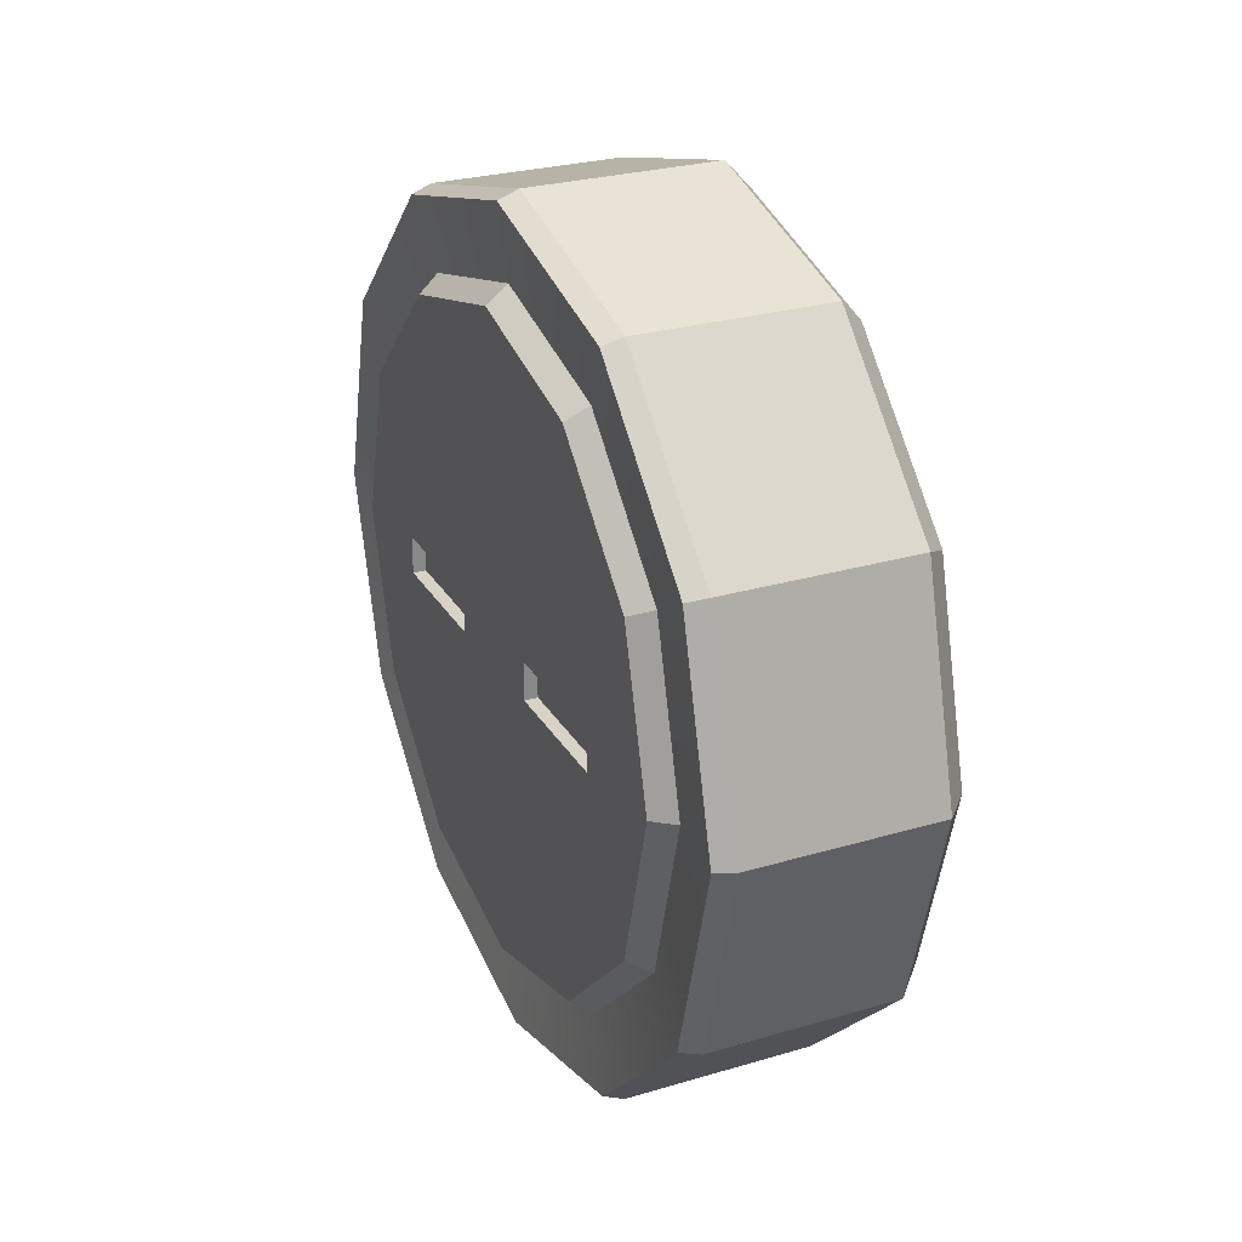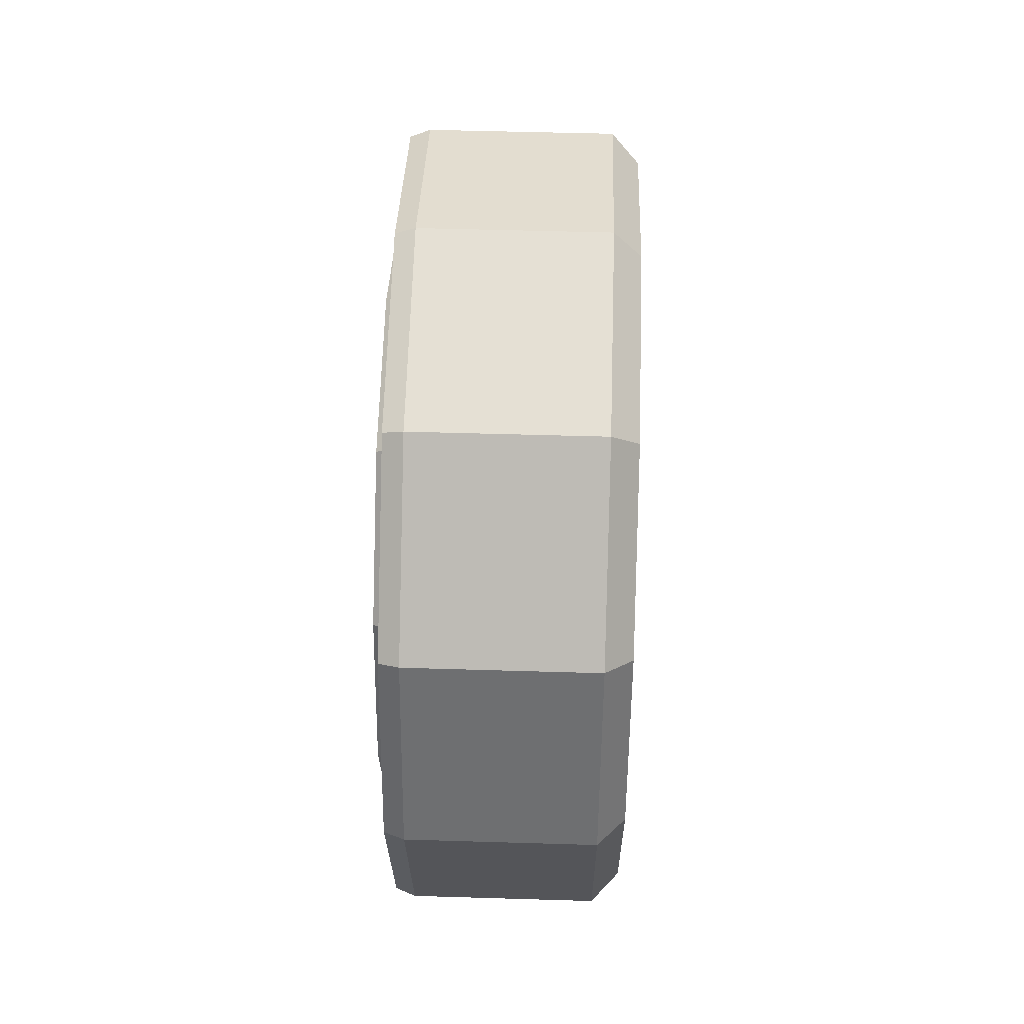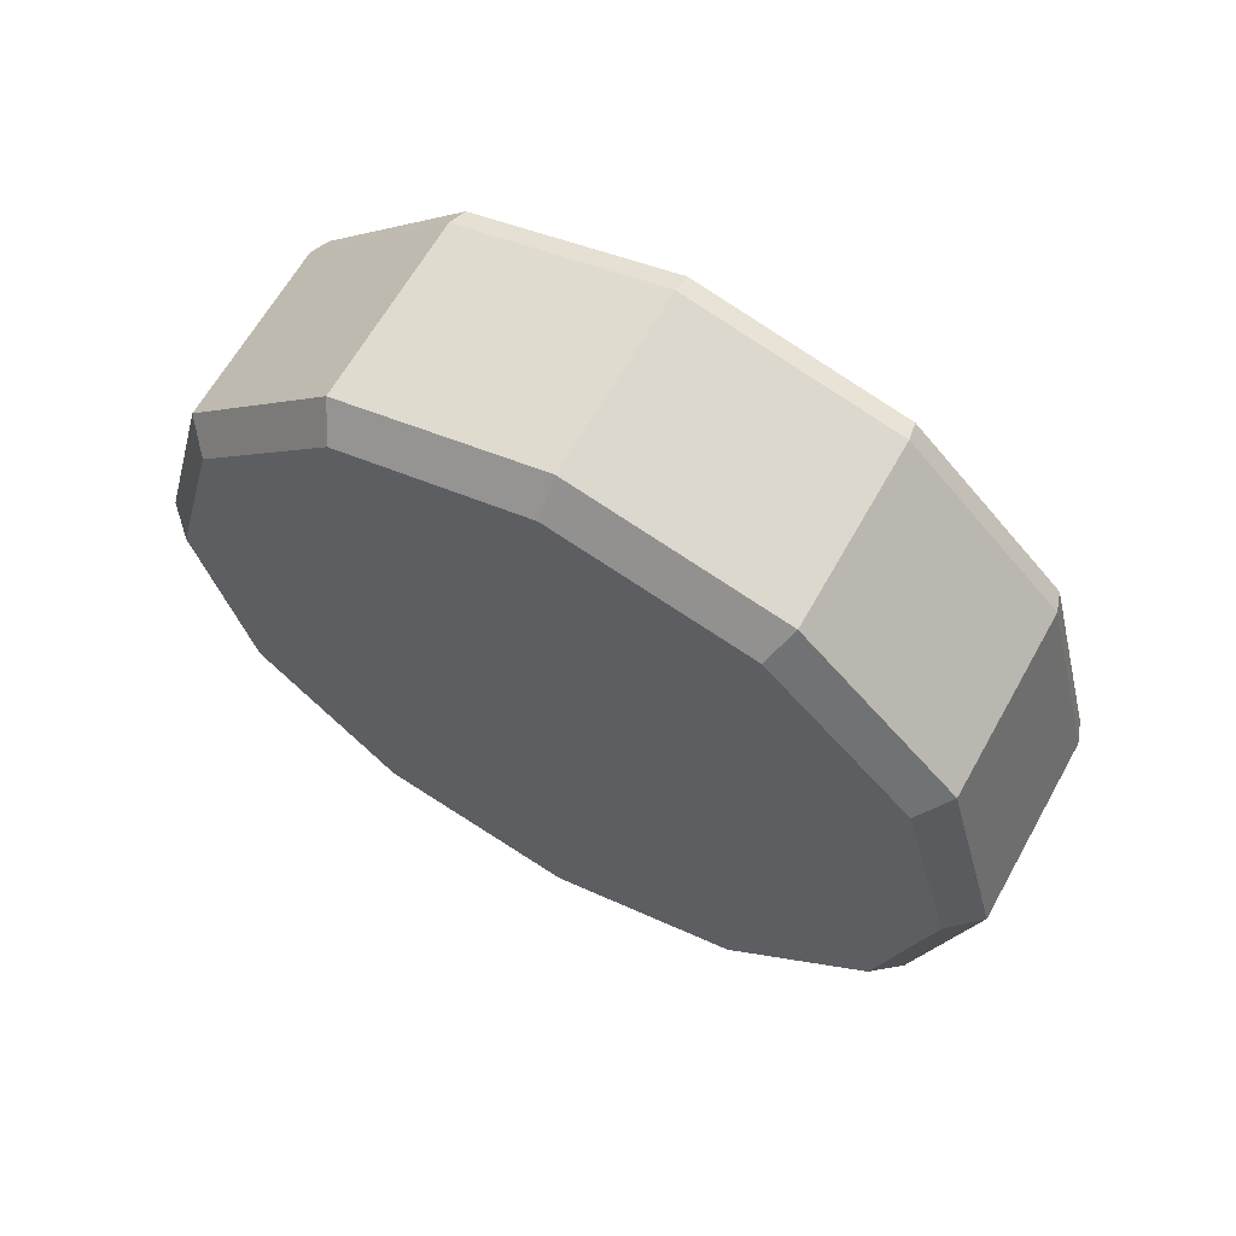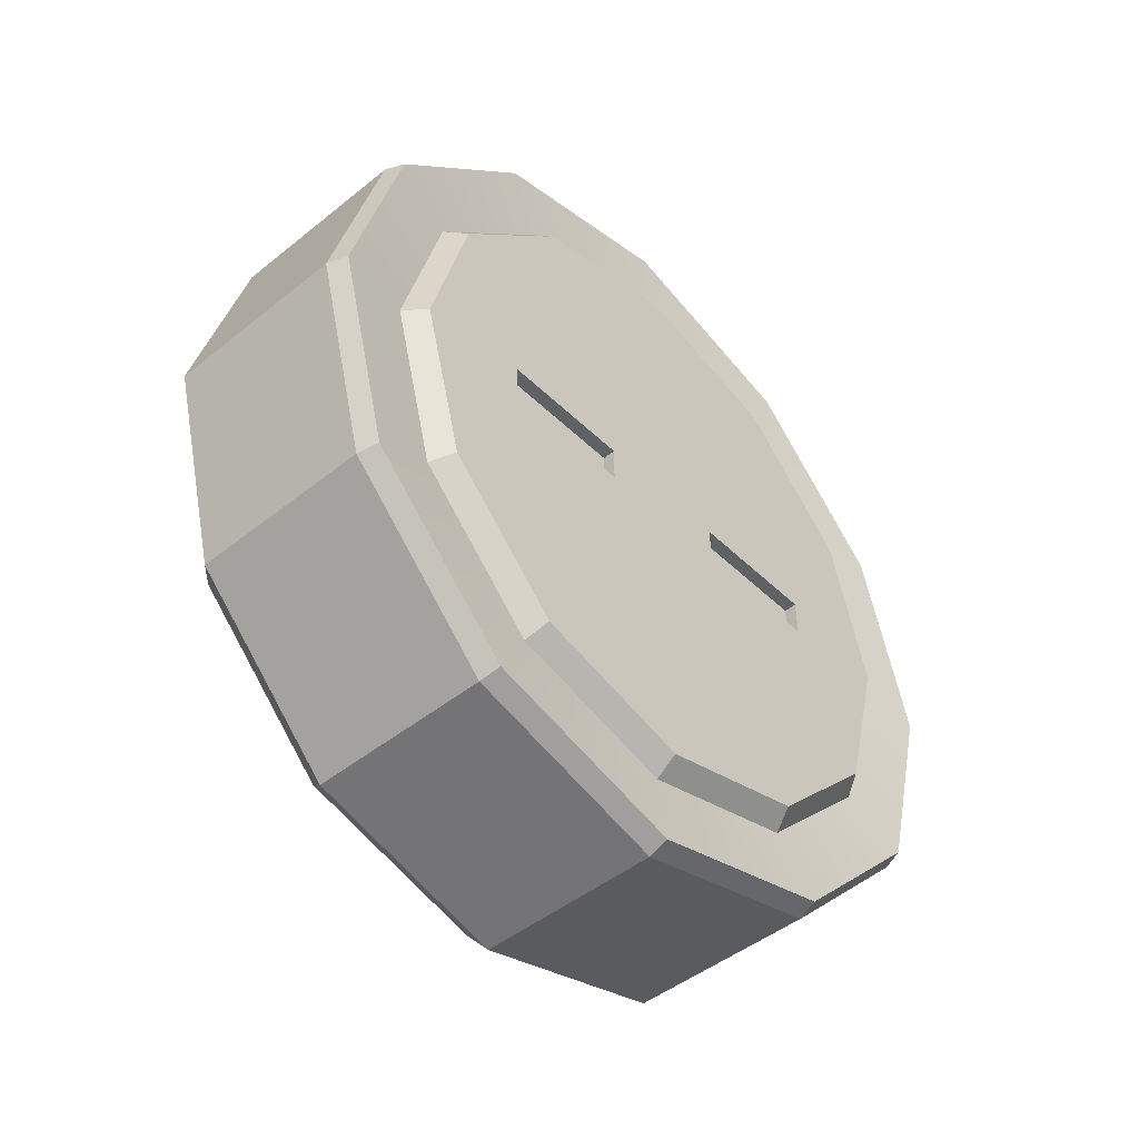
<metadata>
{"format":"obj","ext":"obj","renderer":"f3d","projection":"perspective","resolution":1024,"background":"white","views":[{"elev":27.3,"azim":155.5,"up":"+Z"},{"elev":50.3,"azim":-178.1,"up":"+Y"},{"elev":64.0,"azim":-60.8,"up":"+Z"},{"elev":-46.7,"azim":42.4,"up":"+Z"}]}
</metadata>
<code>
g SM_Veh_Retro_01_Wheel_fl
v 0.2779 0.18 -0.3118
v 0.2779 0.3118 -0.18
v 0.2542 0.328 -0.1894
v 0.2542 0.1894 -0.328
v 0.2542 0.1894 -0.328
v 0.2542 7.629e-08 -0.3788
v 0.2779 7.629e-08 -0.3601
v 0.2779 0.18 -0.3118
v 0.2779 0.3118 -0.18
v 0.2779 0.3601 3.815e-07
v 0.2542 0.3788 3.815e-07
v 0.2542 0.328 -0.1894
v 0.2542 7.629e-08 -0.3788
v 0.2542 -0.1894 -0.328
v 0.2779 -0.18 -0.3118
v 0.2779 7.629e-08 -0.3601
v 0.2641 0.2301 -0.3986
v 0.2641 7.629e-08 -0.4602
v 0.2542 7.629e-08 -0.3788
v 0.2542 0.1894 -0.328
v 0.2641 0.3986 -0.2301
v 0.2542 0.328 -0.1894
v 0.2641 0.4602 3.815e-07
v 0.2542 0.3788 3.815e-07
v 0.2641 0.3986 0.2301
v 0.2542 0.328 0.1894
v 0.2641 0.2301 0.3986
v 0.2542 0.1894 0.328
v 0.2641 7.629e-08 0.4602
v 0.2542 7.629e-08 0.3788
v 0.2641 -0.2301 0.3986
v 0.2542 -0.1894 0.328
v 0.2415 0.406 -0.2344
v 0.2415 0.2344 -0.406
v 0.2641 0.2301 -0.3986
v 0.2641 0.3986 -0.2301
v 0.2415 0.4688 3.815e-07
v 0.2415 0.406 -0.2344
v 0.2641 0.3986 -0.2301
v 0.2641 0.4602 3.815e-07
v 0.2641 0.4602 3.815e-07
v 0.2641 0.3986 0.2301
v 0.2415 0.406 0.2344
v 0.2415 0.4688 3.815e-07
v 0.2779 0.3601 3.815e-07
v 0.2779 0.3118 0.18
v 0.2542 0.328 0.1894
v 0.2542 0.3788 3.815e-07
v 0.2542 -0.1894 -0.328
v 0.2542 -0.328 -0.1894
v 0.2779 -0.3118 -0.18
v 0.2779 -0.18 -0.3118
v 0.2641 7.629e-08 -0.4602
v 0.2542 -0.1894 -0.328
v 0.2542 7.629e-08 -0.3788
v 0.2641 -0.2301 -0.3986
v 0.2542 -0.328 -0.1894
v 0.2641 -0.3986 -0.2301
v 0.2542 -0.3788 3.815e-07
v 0.2641 -0.4602 3.815e-07
v 0.2542 -0.328 0.1894
v 0.2641 -0.3986 0.2301
v 0.2542 -0.1894 0.328
v 0.2641 -0.2301 0.3986
v 0.2415 0.2344 -0.406
v 0.2415 7.629e-08 -0.4688
v 0.2641 7.629e-08 -0.4602
v 0.2641 0.2301 -0.3986
v 0.03056 0.406 -0.2344
v 0.03056 0.2344 -0.406
v 0.2415 0.2344 -0.406
v 0.2415 0.406 -0.2344
v 0.03056 0.4688 3.815e-07
v 0.03056 0.406 -0.2344
v 0.2415 0.406 -0.2344
v 0.2415 0.4688 3.815e-07
v 0.03056 0.406 0.2344
v 0.03056 0.4688 3.815e-07
v 0.2415 0.4688 3.815e-07
v 0.2415 0.406 0.2344
v 0.2542 -0.328 -0.1894
v 0.2542 -0.3788 3.815e-07
v 0.2779 -0.3601 3.815e-07
v 0.2779 -0.3118 -0.18
v 0.2415 0.406 0.2344
v 0.2415 0.2344 0.406
v 0.03056 0.2344 0.406
v 0.03056 0.406 0.2344
v 0.2641 0.3986 0.2301
v 0.2641 0.2301 0.3986
v 0.2415 0.2344 0.406
v 0.2415 0.406 0.2344
v 0.2779 0.3118 0.18
v 0.2779 0.18 0.3118
v 0.2542 0.1894 0.328
v 0.2542 0.328 0.1894
v 0.2542 -0.3788 3.815e-07
v 0.2542 -0.328 0.1894
v 0.2779 -0.3118 0.18
v 0.2779 -0.3601 3.815e-07
v 0.2415 7.629e-08 -0.4688
v 0.2415 -0.2344 -0.406
v 0.2641 -0.2301 -0.3986
v 0.2641 7.629e-08 -0.4602
v 0.03056 7.629e-08 -0.4688
v 0.2415 7.629e-08 -0.4688
v 0.2415 0.2344 -0.406
v 0.03056 0.2344 -0.406
v 0 0.3769 -0.2176
v -1.526e-07 0.2176 -0.3769
v 0.03056 0.2344 -0.406
v 0.03056 0.406 -0.2344
v -1.526e-07 0.4352 7.629e-08
v 0 0.3769 -0.2176
v 0.03056 0.406 -0.2344
v 0.03056 0.4688 3.815e-07
v -3.052e-07 0.3769 0.2176
v -1.526e-07 0.4352 7.629e-08
v 0.03056 0.4688 3.815e-07
v 0.03056 0.406 0.2344
v 0 0.2176 0.3769
v -3.052e-07 0.3769 0.2176
v 0.03056 0.406 0.2344
v 0.03056 0.2344 0.406
v 0.2779 0.18 0.3118
v 0.2779 7.629e-08 0.3601
v 0.2542 7.629e-08 0.3788
v 0.2542 0.1894 0.328
v 0.2542 -0.328 0.1894
v 0.2542 -0.1894 0.328
v 0.2779 -0.18 0.3118
v 0.2779 -0.3118 0.18
v 0.03056 -0.2344 -0.406
v 0.2415 -0.2344 -0.406
v 0.2415 7.629e-08 -0.4688
v 0.03056 7.629e-08 -0.4688
v -1.526e-07 0.2176 -0.3769
v 1.526e-07 7.629e-08 -0.4352
v 0.03056 7.629e-08 -0.4688
v 0.03056 0.2344 -0.406
v 0.03056 0.2344 0.406
v 0.03056 7.629e-08 0.4688
v -1.526e-07 7.629e-08 0.4352
v 0 0.2176 0.3769
v 0.2415 0.2344 0.406
v 0.2415 7.629e-08 0.4688
v 0.03056 7.629e-08 0.4688
v 0.03056 0.2344 0.406
v 0.2641 0.2301 0.3986
v 0.2641 7.629e-08 0.4602
v 0.2415 7.629e-08 0.4688
v 0.2415 0.2344 0.406
v 0.2779 7.629e-08 0.3601
v 0.2779 -0.18 0.3118
v 0.2542 -0.1894 0.328
v 0.2542 7.629e-08 0.3788
v 0.2779 0.2418 0.1396
v 0.2779 -0.0003368 7.629e-08
v 0.2779 0.1396 0.2418
v 0.2779 0.07722 0.02137
v 0.2779 0.2283 0.02137
v 0.2779 0.07722 -0.004012
v 0.2779 0.2792 5.341e-07
v 0.2779 0.2283 -0.004011
v 0.2779 0.2283 -0.02137
v 0.2779 0.2418 -0.1396
v 0.2779 0.07722 -0.02137
v 0.2779 0.1396 -0.2418
v 0.2779 7.629e-08 -0.2792
v 0.2779 -0.1396 -0.2418
v 0.2779 -0.2418 -0.1396
v 0.2779 -0.08146 -0.02137
v 0.2779 -0.2326 -0.02137
v 0.2779 -0.08146 0.004255
v 0.2779 -0.2792 5.341e-07
v 0.2779 -0.2326 0.004255
v 0.2779 -0.2326 0.02137
v 0.2779 -0.2418 0.1396
v 0.2779 -0.08146 0.02137
v 0.2779 -0.1396 0.2418
v 0.2415 -0.2344 -0.406
v 0.2415 -0.406 -0.2344
v 0.2641 -0.3986 -0.2301
v 0.2641 -0.2301 -0.3986
v 0.03056 -0.2344 -0.406
v 0.03056 -0.406 -0.2344
v 0.2415 -0.406 -0.2344
v 0.2415 -0.2344 -0.406
v 1.526e-07 7.629e-08 -0.4352
v -1.526e-07 -0.2176 -0.3769
v 0.03056 -0.2344 -0.406
v 0.03056 7.629e-08 -0.4688
v 0.2415 -0.406 -0.2344
v 0.2415 -0.4688 3.815e-07
v 0.2641 -0.4602 3.815e-07
v 0.2641 -0.3986 -0.2301
v -1.526e-07 0.1338 -0.2318
v -5.341e-07 7.629e-08 -0.2676
v 1.526e-07 7.629e-08 -0.4352
v -1.526e-07 0.2176 -0.3769
v 0 0.2318 -0.1338
v 0 0.3769 -0.2176
v -1.526e-07 0.2676 7.629e-08
v -1.526e-07 0.4352 7.629e-08
v 0 0.2318 0.1338
v -3.052e-07 0.3769 0.2176
v -1.526e-07 0.1338 0.2318
v 0 0.2176 0.3769
v -1.526e-07 7.629e-08 0.4352
v -1.526e-07 7.629e-08 0.2676
v 0 -0.2176 0.3769
v -1.526e-07 -0.1338 0.2318
v 0.03056 7.629e-08 0.4688
v 0.03056 -0.2344 0.406
v 0 -0.2176 0.3769
v -1.526e-07 7.629e-08 0.4352
v 0.2415 7.629e-08 0.4688
v 0.2415 -0.2344 0.406
v 0.03056 -0.2344 0.406
v 0.03056 7.629e-08 0.4688
v 0.2641 7.629e-08 0.4602
v 0.2641 -0.2301 0.3986
v 0.2415 -0.2344 0.406
v 0.2415 7.629e-08 0.4688
v 0.2415 -0.4688 3.815e-07
v 0.2415 -0.406 0.2344
v 0.2641 -0.3986 0.2301
v 0.2641 -0.4602 3.815e-07
v 0.03056 -0.406 -0.2344
v 0.03056 -0.4688 3.815e-07
v 0.2415 -0.4688 3.815e-07
v 0.2415 -0.406 -0.2344
v -1.526e-07 -0.2176 -0.3769
v 0 -0.3769 -0.2176
v 0.03056 -0.406 -0.2344
v 0.03056 -0.2344 -0.406
v -5.341e-07 7.629e-08 -0.2676
v -1.526e-07 -0.2176 -0.3769
v 1.526e-07 7.629e-08 -0.4352
v -1.526e-07 -0.1338 -0.2318
v 0 -0.3769 -0.2176
v 0 -0.2318 -0.1338
v -1.526e-07 -0.4352 7.629e-08
v -1.526e-07 -0.2676 7.629e-08
v -3.052e-07 -0.3769 0.2176
v -1.526e-07 -0.2676 7.629e-08
v 0 -0.2318 0.1338
v 0 -0.2176 0.3769
v -1.526e-07 -0.1338 0.2318
v 0.2641 -0.2301 0.3986
v 0.2641 -0.3986 0.2301
v 0.2415 -0.406 0.2344
v 0.2415 -0.2344 0.406
v 0.03056 -0.2344 0.406
v 0.03056 -0.406 0.2344
v -3.052e-07 -0.3769 0.2176
v 0 -0.2176 0.3769
v 0.2415 -0.2344 0.406
v 0.2415 -0.406 0.2344
v 0.03056 -0.406 0.2344
v 0.03056 -0.2344 0.406
v 0.03056 -0.4688 3.815e-07
v 0.03056 -0.406 0.2344
v 0.2415 -0.406 0.2344
v 0.2415 -0.4688 3.815e-07
v 0 -0.3769 -0.2176
v -1.526e-07 -0.4352 7.629e-08
v 0.03056 -0.4688 3.815e-07
v 0.03056 -0.406 -0.2344
v 0.03056 -0.406 0.2344
v 0.03056 -0.4688 3.815e-07
v -1.526e-07 -0.4352 7.629e-08
v -3.052e-07 -0.3769 0.2176
v 0.2779 0.2283 -0.02137
v 0.2634 0.2283 -0.02137
v 0.2634 0.2283 -0.004011
v 0.2779 0.2283 -0.004011
v 0.2634 0.2283 0.02137
v 0.2779 0.2283 0.02137
v 0.2779 0.07722 -0.02137
v 0.2634 0.07722 -0.02137
v 0.2634 0.2283 -0.02137
v 0.2779 0.2283 -0.02137
v 0.2779 0.07722 -0.004012
v 0.2634 0.07722 -0.02137
v 0.2779 0.07722 -0.02137
v 0.2634 0.07722 -0.004012
v 0.2779 0.07722 0.02137
v 0.2634 0.07722 0.02137
v 0.2779 0.2283 0.02137
v 0.2634 0.2283 0.02137
v 0.2634 0.07722 0.02137
v 0.2779 0.07722 0.02137
v 0.2779 -0.08146 -0.02137
v 0.2634 -0.08146 -0.02137
v 0.2634 -0.08146 0.004255
v 0.2779 -0.08146 0.004255
v 0.2634 -0.08146 0.02137
v 0.2779 -0.08146 0.02137
v 0.2779 -0.2326 -0.02137
v 0.2634 -0.2326 -0.02137
v 0.2634 -0.08146 -0.02137
v 0.2779 -0.08146 -0.02137
v 0.2779 -0.2326 0.004255
v 0.2634 -0.2326 -0.02137
v 0.2779 -0.2326 -0.02137
v 0.2634 -0.2326 0.004255
v 0.2779 -0.2326 0.02137
v 0.2634 -0.2326 0.02137
v 0.2779 -0.08146 0.02137
v 0.2634 -0.08146 0.02137
v 0.2634 -0.2326 0.02137
v 0.2779 -0.2326 0.02137
v 0.2779 0.1396 0.2418
v 0.2779 -0.0003368 7.629e-08
v 0.2779 7.629e-08 0.2792
v 0.2779 -0.1396 0.2418
v 0.2779 0.3118 0.18
v 0.2779 0.1396 0.2418
v 0.2779 0.18 0.3118
v 0.2779 7.629e-08 0.3601
v 0.2779 0.2418 0.1396
v 0.2779 7.629e-08 0.2792
v 0.2779 0.3601 3.815e-07
v 0.2779 0.2792 5.341e-07
v 0.2779 0.3118 -0.18
v 0.2779 0.2418 -0.1396
v 0.2779 0.18 -0.3118
v 0.2779 0.1396 -0.2418
v 0.2779 7.629e-08 -0.3601
v 0.2779 7.629e-08 -0.2792
v 0.2779 -0.18 -0.3118
v 0.2779 -0.1396 -0.2418
v 0.2779 -0.3118 -0.18
v 0.2779 -0.2418 -0.1396
v 0.2779 -0.3601 3.815e-07
v 0.2779 -0.2792 5.341e-07
v 0.2779 -0.3118 0.18
v 0.2779 -0.2418 0.1396
v 0.2779 -0.18 0.3118
v 0.2779 -0.1396 0.2418
v 0 -0.2318 0.1338
v -1.526e-07 -0.2676 7.629e-08
v 0 7.629e-08 7.629e-08
v -1.526e-07 -0.1338 0.2318
v 0 -0.2318 -0.1338
v -1.526e-07 7.629e-08 0.2676
v -1.526e-07 -0.1338 -0.2318
v -1.526e-07 0.1338 0.2318
v -5.341e-07 7.629e-08 -0.2676
v 0 0.2318 0.1338
v -1.526e-07 0.1338 -0.2318
v -1.526e-07 0.2676 7.629e-08
v 0 0.2318 -0.1338
v 0.2634 0.2283 -0.02137
v 0.2634 0.1914 -0.001337
v 0.2634 0.2283 -0.004011
v 0.2634 0.07722 -0.02137
v 0.2634 0.2283 0.02137
v 0.2634 0.07722 -0.004012
v 0.2634 0.07722 0.02137
v 0.2634 -0.08146 -0.02137
v 0.2634 -0.1957 0.001418
v 0.2634 -0.08146 0.004255
v 0.2634 -0.2326 -0.02137
v 0.2634 -0.08146 0.02137
v 0.2634 -0.2326 0.004255
v 0.2634 -0.2326 0.02137
g SM_Veh_Retro_01_Wheel_fl_0
f 3 2 1
f 4 3 1
f 7 6 5
f 8 7 5
f 11 10 9
f 12 11 9
f 15 14 13
f 16 15 13
f 19 18 17
f 20 19 17
f 20 17 21
f 22 20 21
f 21 23 22
f 23 24 22
f 23 25 24
f 25 26 24
f 25 27 26
f 27 28 26
f 27 29 28
f 29 30 28
f 29 31 30
f 31 32 30
f 35 34 33
f 36 35 33
f 39 38 37
f 40 39 37
f 43 42 41
f 44 43 41
f 47 46 45
f 48 47 45
f 51 50 49
f 52 51 49
f 55 54 53
f 54 56 53
f 54 57 56
f 57 58 56
f 57 59 58
f 59 60 58
f 59 61 60
f 61 62 60
f 61 63 62
f 63 64 62
f 67 66 65
f 68 67 65
f 71 70 69
f 72 71 69
f 75 74 73
f 76 75 73
f 79 78 77
f 80 79 77
f 83 82 81
f 84 83 81
f 87 86 85
f 88 87 85
f 91 90 89
f 92 91 89
f 95 94 93
f 96 95 93
f 99 98 97
f 100 99 97
f 103 102 101
f 104 103 101
f 107 106 105
f 108 107 105
f 111 110 109
f 112 111 109
f 115 114 113
f 116 115 113
f 119 118 117
f 120 119 117
f 123 122 121
f 124 123 121
f 127 126 125
f 128 127 125
f 131 130 129
f 132 131 129
f 135 134 133
f 136 135 133
f 139 138 137
f 140 139 137
f 143 142 141
f 144 143 141
f 147 146 145
f 148 147 145
f 151 150 149
f 152 151 149
f 155 154 153
f 156 155 153
f 159 158 157
f 158 160 157
f 157 160 161
f 160 158 162
f 157 161 163
f 163 161 164
f 165 163 164
f 163 165 166
f 158 167 162
f 166 165 167
f 166 167 158
f 166 158 168
f 168 158 169
f 169 158 170
f 170 158 171
f 158 172 171
f 171 172 173
f 172 158 174
f 171 173 175
f 175 173 176
f 177 175 176
f 177 178 175
f 158 179 174
f 177 179 178
f 178 179 158
f 178 158 180
f 183 182 181
f 184 183 181
f 187 186 185
f 188 187 185
f 191 190 189
f 192 191 189
f 195 194 193
f 196 195 193
f 199 198 197
f 200 199 197
f 200 197 201
f 202 200 201
f 202 201 203
f 204 202 203
f 204 203 205
f 206 204 205
f 206 205 207
f 208 206 207
f 208 207 209
f 207 210 209
f 209 210 211
f 210 212 211
f 215 214 213
f 216 215 213
f 219 218 217
f 220 219 217
f 223 222 221
f 224 223 221
f 227 226 225
f 228 227 225
f 231 230 229
f 232 231 229
f 235 234 233
f 236 235 233
f 239 238 237
f 238 240 237
f 238 241 240
f 241 242 240
f 241 243 242
f 243 244 242
f 246 243 245
f 247 246 245
f 247 245 248
f 249 247 248
f 252 251 250
f 253 252 250
f 256 255 254
f 257 256 254
f 260 259 258
f 261 260 258
f 264 263 262
f 265 264 262
f 268 267 266
f 269 268 266
f 272 271 270
f 273 272 270
f 276 275 274
f 277 276 274
f 278 276 277
f 279 278 277
f 282 281 280
f 283 282 280
f 286 285 284
f 285 287 284
f 284 287 288
f 287 289 288
f 292 291 290
f 293 292 290
f 296 295 294
f 297 296 294
f 298 296 297
f 299 298 297
f 302 301 300
f 303 302 300
f 306 305 304
f 305 307 304
f 304 307 308
f 307 309 308
f 312 311 310
f 313 312 310
f 316 315 314
f 317 315 316
f 320 319 318
f 320 321 319
f 319 322 318
f 321 323 319
f 318 322 324
f 322 325 324
f 324 325 326
f 325 327 326
f 326 327 328
f 327 329 328
f 328 329 330
f 329 331 330
f 330 331 332
f 331 333 332
f 332 333 334
f 333 335 334
f 334 335 336
f 335 337 336
f 336 337 338
f 337 339 338
f 338 339 340
f 339 341 340
f 340 341 323
f 321 340 323
f 344 343 342
f 342 345 344
f 344 346 343
f 345 347 344
f 348 346 344
f 347 349 344
f 350 348 344
f 349 351 344
f 352 350 344
f 351 353 344
f 354 352 344
f 353 354 344
f 357 356 355
f 355 356 358
f 359 356 357
f 358 356 360
f 361 356 359
f 360 356 361
f 364 363 362
f 362 363 365
f 366 363 364
f 365 363 367
f 368 363 366
f 367 363 368

</code>
